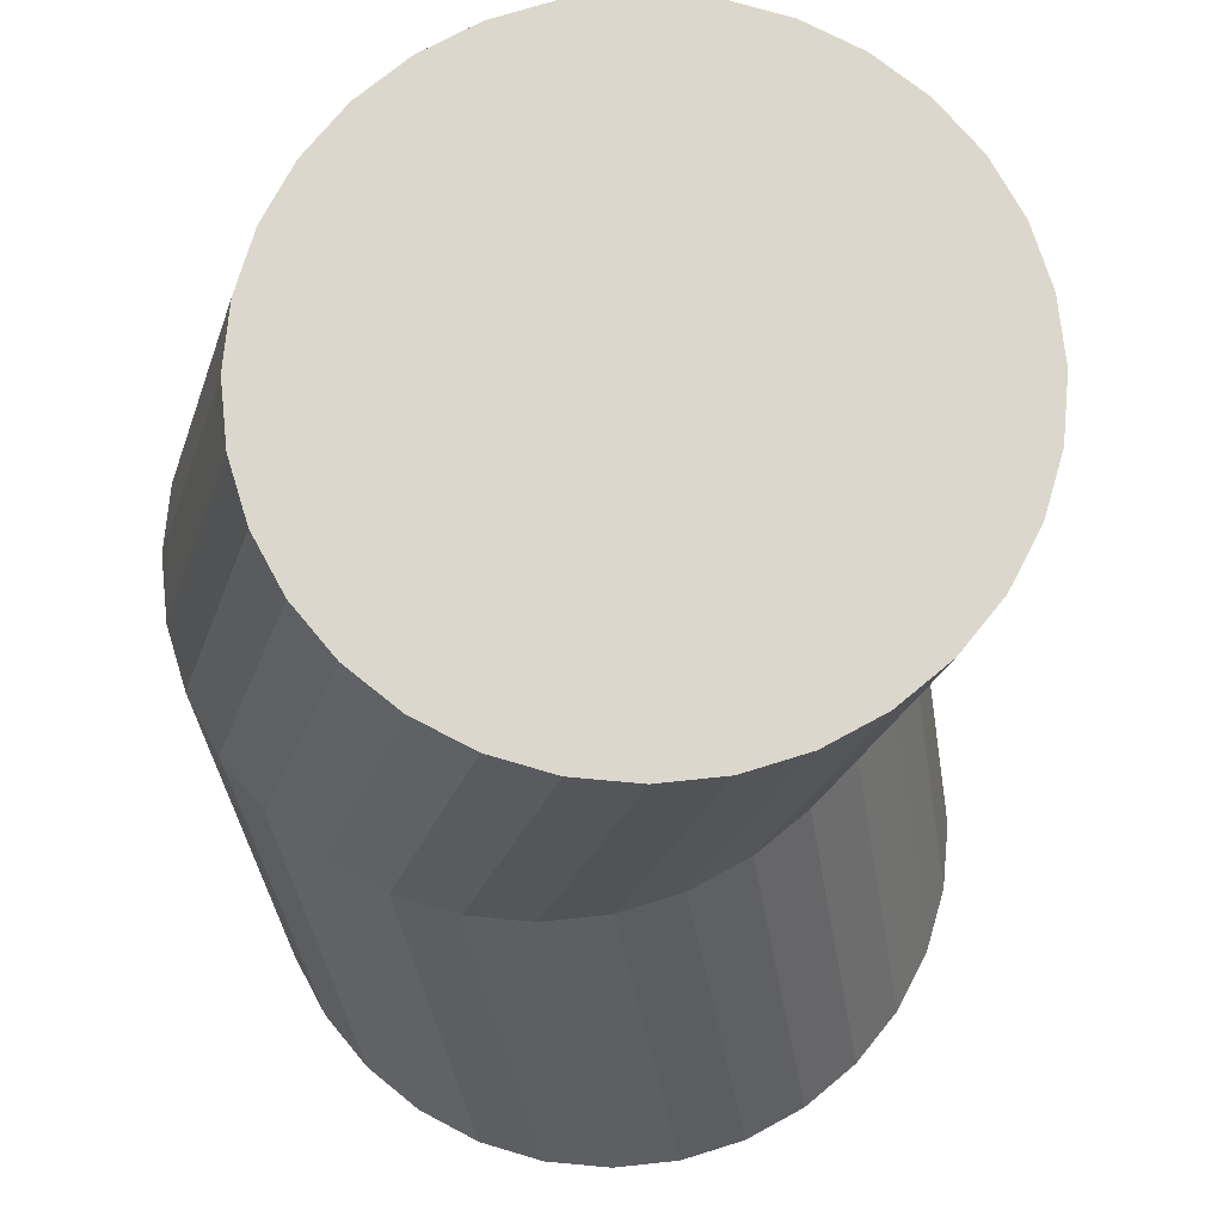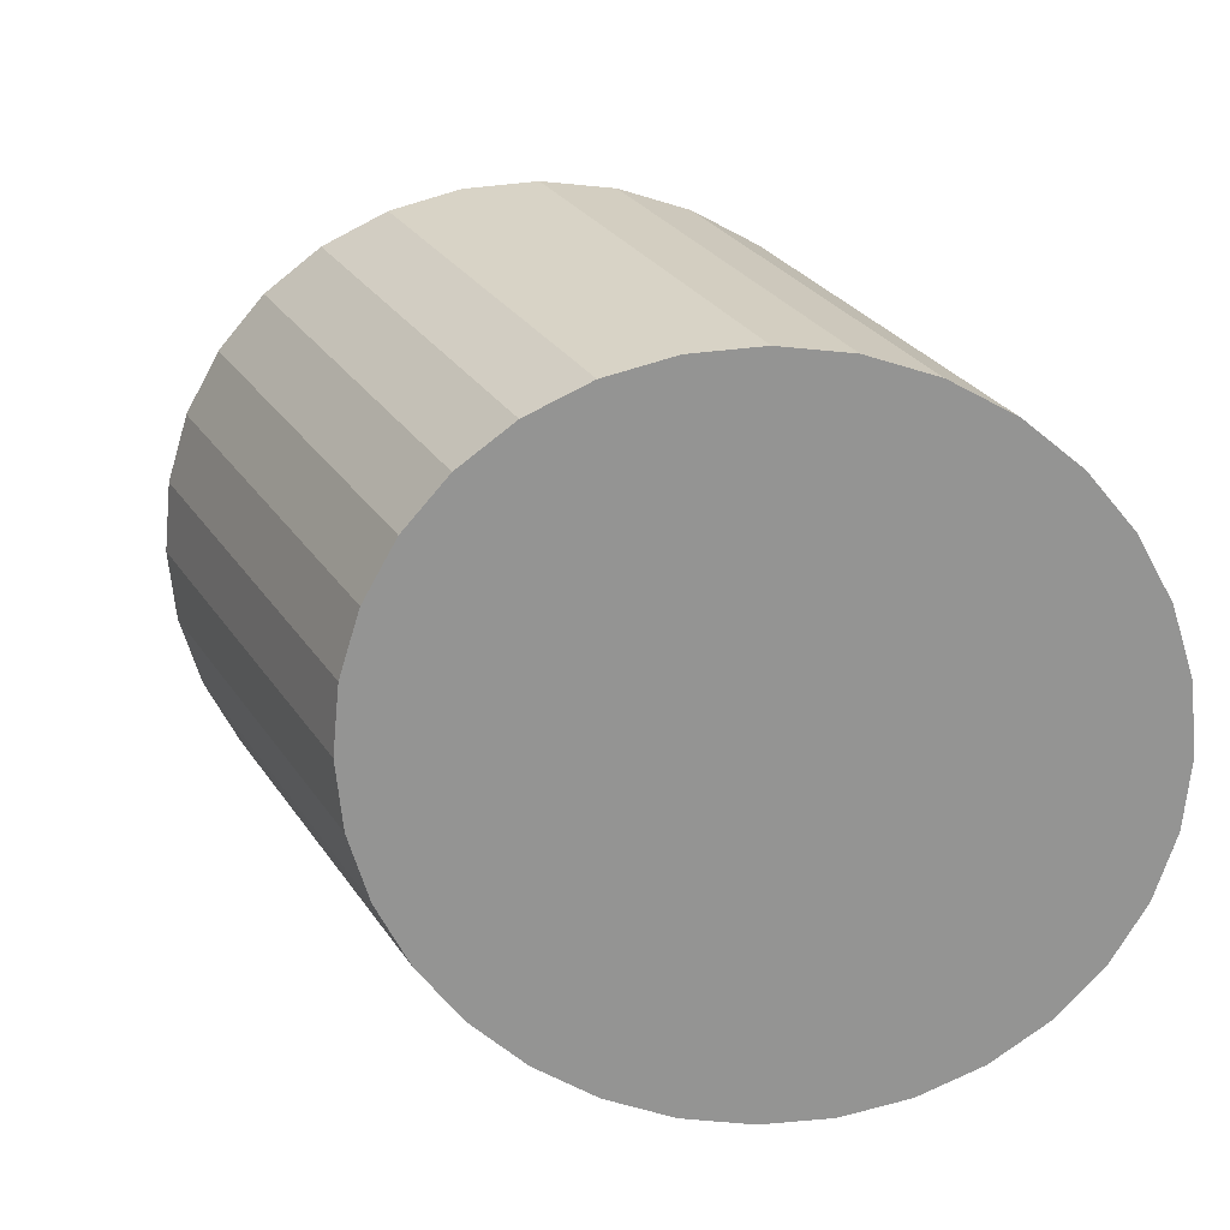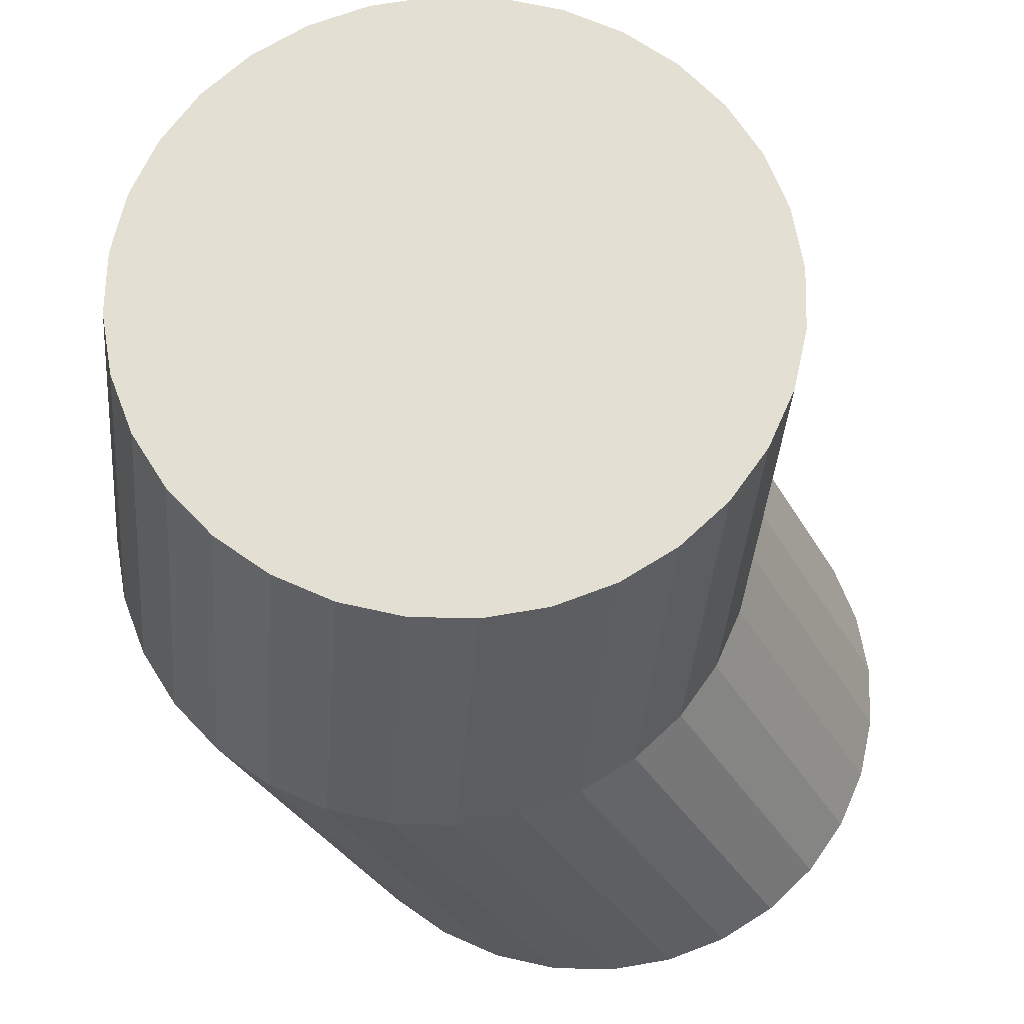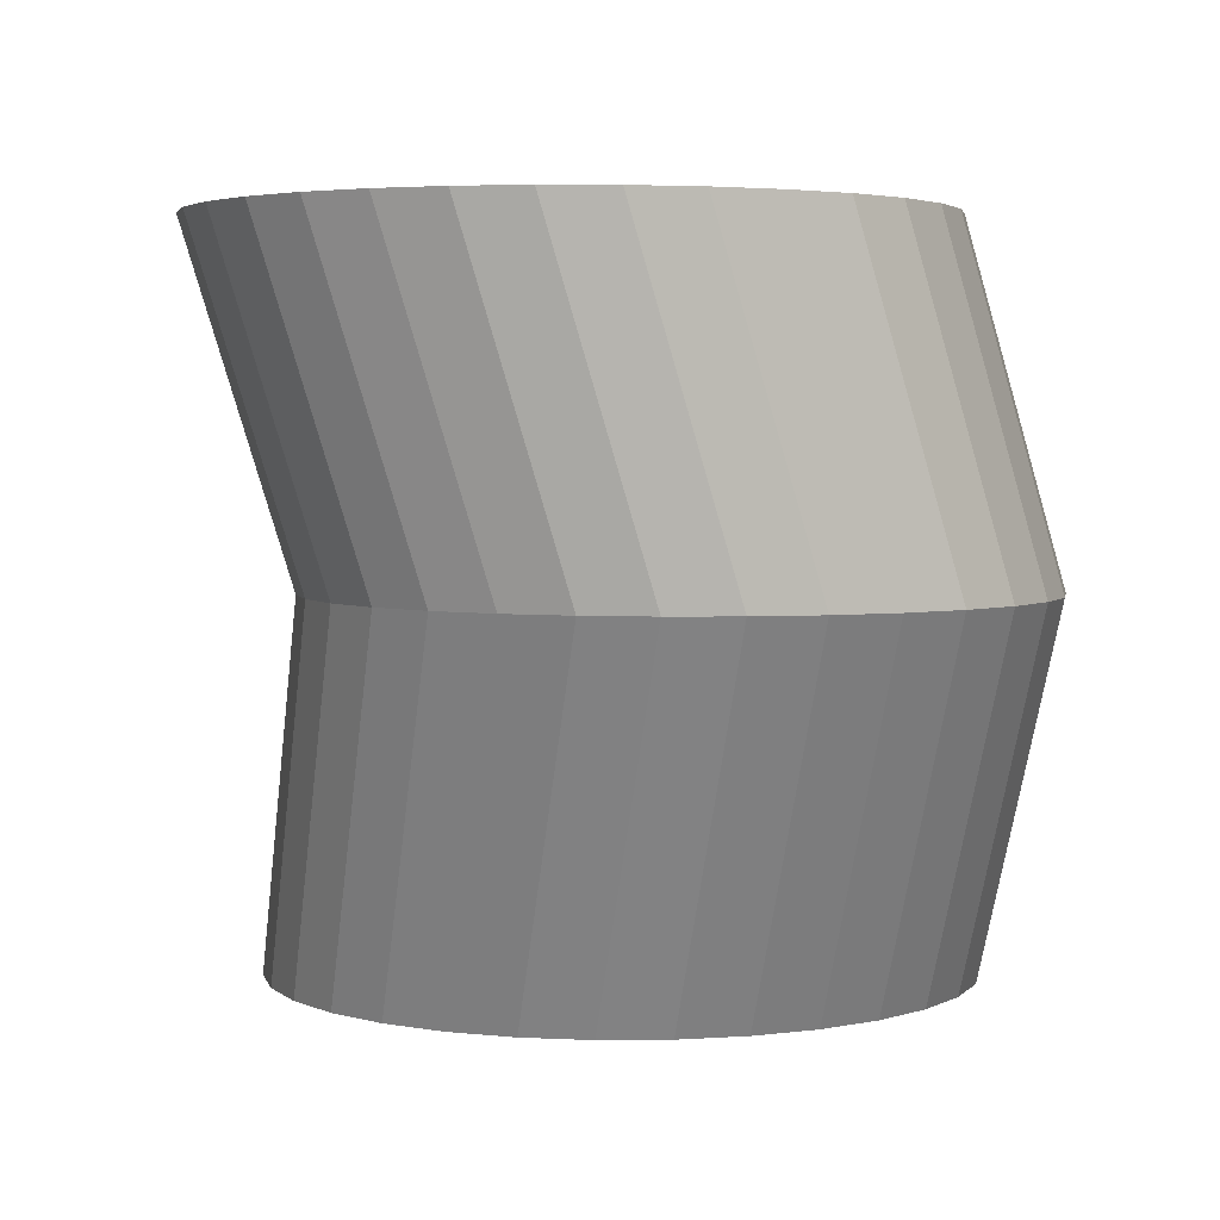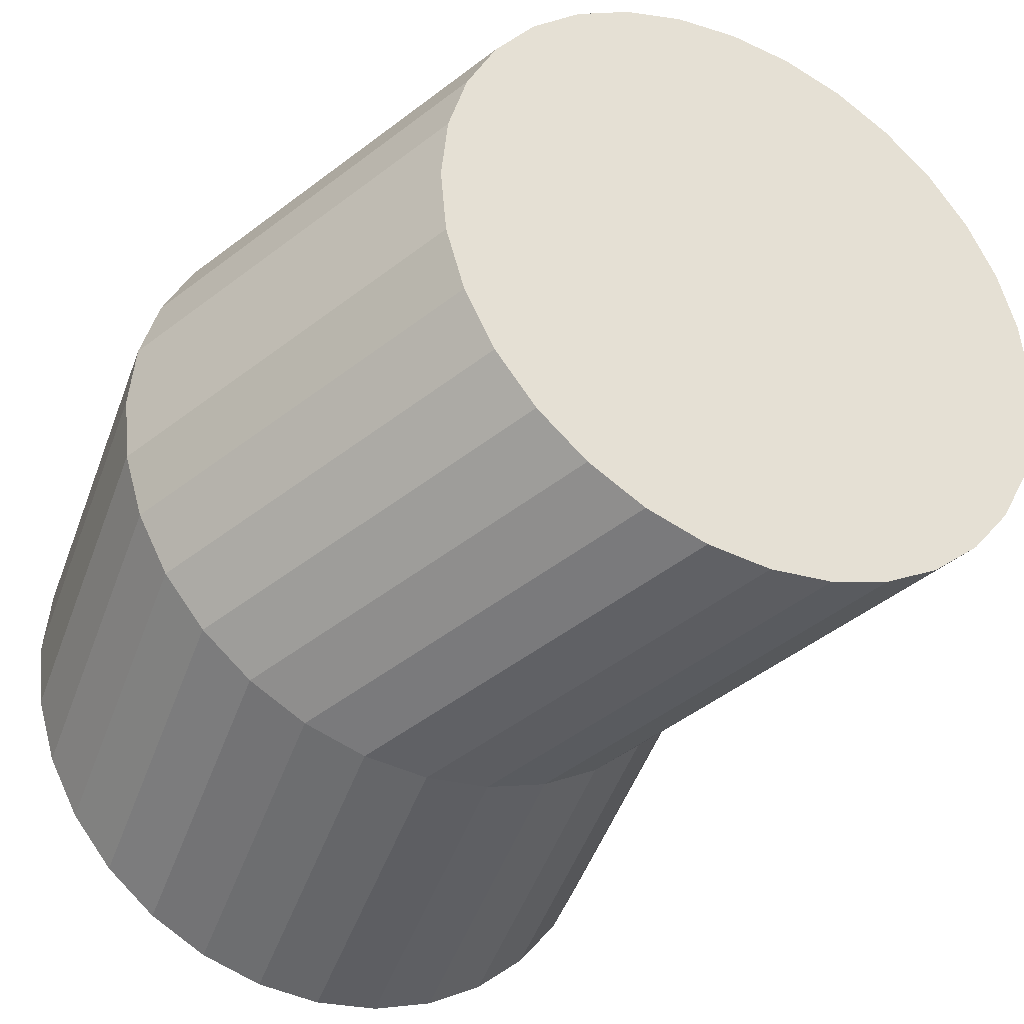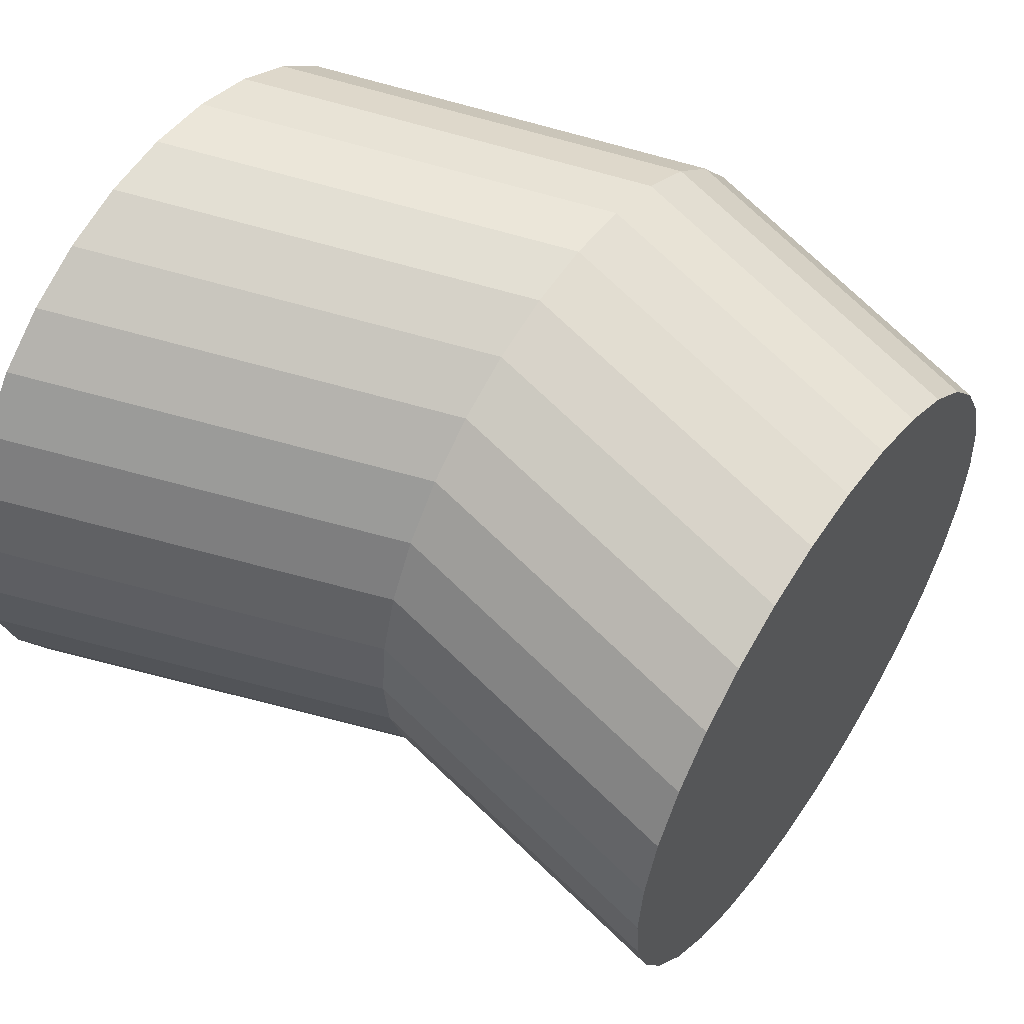
<metadata>
{"format":"obj","ext":"obj","renderer":"f3d","projection":"perspective","resolution":1024,"background":"white","views":[{"elev":73.2,"azim":44.6,"up":"+Y"},{"elev":-67.0,"azim":-33.6,"up":"+Y"},{"elev":66.7,"azim":-4.2,"up":"+Y"},{"elev":3.6,"azim":-131.1,"up":"+Y"},{"elev":-35.0,"azim":-27.5,"up":"+Z"},{"elev":55.0,"azim":124.4,"up":"+Z"}]}
</metadata>
<code>
o Circle
v 0 0.03515 -1
v -0.1951 0.03515 -0.9808
v -0.3827 0.03515 -0.9239
v -0.5556 0.03515 -0.8315
v -0.7071 0.03515 -0.7071
v -0.8315 0.03515 -0.5556
v -0.9239 0.03515 -0.3827
v -0.9808 0.03515 -0.1951
v -1 0.03515 0
v -0.9808 0.03515 0.1951
v -0.9239 0.03515 0.3827
v -0.8315 0.03515 0.5556
v -0.7071 0.03515 0.7071
v -0.5556 0.03515 0.8315
v -0.3827 0.03515 0.9239
v -0.1951 0.03515 0.9808
v 0 0.03515 1
v 0.1951 0.03515 0.9808
v 0.3827 0.03515 0.9239
v 0.5556 0.03515 0.8315
v 0.7071 0.03515 0.7071
v 0.8315 0.03515 0.5556
v 0.9239 0.03515 0.3827
v 0.9808 0.03515 0.1951
v 1 0.03515 0
v 0.9808 0.03515 -0.1951
v 0.9239 0.03515 -0.3827
v 0.8315 0.03515 -0.5556
v 0.7071 0.03515 -0.7071
v 0.5556 0.03515 -0.8315
v 0.3827 0.03515 -0.9239
v 0.1951 0.03515 -0.9808
v -0.4908 1.12 -1.225
v -0.6859 1.12 -1.206
v -0.8735 1.12 -1.149
v -1.046 1.12 -1.057
v -1.198 1.12 -0.9325
v -1.322 1.12 -0.781
v -1.415 1.12 -0.6081
v -1.472 1.12 -0.4205
v -1.491 1.12 -0.2254
v -1.472 1.12 -0.03029
v -1.415 1.12 0.1573
v -1.322 1.12 0.3302
v -1.198 1.12 0.4817
v -1.046 1.12 0.6061
v -0.8735 1.12 0.6985
v -0.6859 1.12 0.7554
v -0.4908 1.12 0.7746
v -0.2957 1.12 0.7554
v -0.1081 1.12 0.6985
v 0.06476 1.12 0.6061
v 0.2163 1.12 0.4817
v 0.3407 1.12 0.3302
v 0.4331 1.12 0.1573
v 0.49 1.12 -0.03029
v 0.5092 1.12 -0.2254
v 0.49 1.12 -0.4205
v 0.4331 1.12 -0.6081
v 0.3407 1.12 -0.781
v 0.2163 1.12 -0.9325
v 0.06476 1.12 -1.057
v -0.1081 1.12 -1.149
v -0.2957 1.12 -1.206
v -0.3878 2.088 -1.511
v -0.5829 2.088 -1.491
v -0.7705 2.088 -1.435
v -0.9433 2.088 -1.342
v -1.095 2.088 -1.218
v -1.219 2.088 -1.066
v -1.312 2.088 -0.8934
v -1.369 2.088 -0.7058
v -1.388 2.088 -0.5107
v -1.369 2.088 -0.3156
v -1.312 2.088 -0.128
v -1.219 2.088 0.04489
v -1.095 2.088 0.1964
v -0.9433 2.088 0.3208
v -0.7705 2.088 0.4132
v -0.5829 2.088 0.4701
v -0.3878 2.088 0.4893
v -0.1927 2.088 0.4701
v -0.005093 2.088 0.4132
v 0.1678 2.088 0.3208
v 0.3193 2.088 0.1964
v 0.4437 2.088 0.04489
v 0.5361 2.088 -0.128
v 0.593 2.088 -0.3156
v 0.6122 2.088 -0.5107
v 0.593 2.088 -0.7058
v 0.5361 2.088 -0.8934
v 0.4437 2.088 -1.066
v 0.3193 2.088 -1.218
v 0.1678 2.088 -1.342
v -0.005093 2.088 -1.435
v -0.1927 2.088 -1.491
f 16 48 47 15
f 3 35 34 2
f 30 62 61 29
f 17 49 48 16
f 4 36 35 3
f 31 63 62 30
f 18 50 49 17
f 5 37 36 4
f 32 64 63 31
f 19 51 50 18
f 6 38 37 5
f 1 33 64 32
f 20 52 51 19
f 7 39 38 6
f 21 53 52 20
f 8 40 39 7
f 22 54 53 21
f 9 41 40 8
f 23 55 54 22
f 10 42 41 9
f 24 56 55 23
f 11 43 42 10
f 25 57 56 24
f 12 44 43 11
f 26 58 57 25
f 13 45 44 12
f 27 59 58 26
f 14 46 45 13
f 28 60 59 27
f 15 47 46 14
f 2 34 33 1
f 29 61 60 28
f 56 88 87 55
f 43 75 74 42
f 57 89 88 56
f 44 76 75 43
f 58 90 89 57
f 45 77 76 44
f 59 91 90 58
f 46 78 77 45
f 60 92 91 59
f 47 79 78 46
f 34 66 65 33
f 61 93 92 60
f 48 80 79 47
f 35 67 66 34
f 62 94 93 61
f 49 81 80 48
f 36 68 67 35
f 63 95 94 62
f 50 82 81 49
f 37 69 68 36
f 64 96 95 63
f 51 83 82 50
f 38 70 69 37
f 33 65 96 64
f 52 84 83 51
f 39 71 70 38
f 53 85 84 52
f 40 72 71 39
f 54 86 85 53
f 41 73 72 40
f 55 87 86 54
f 42 74 73 41
f 66 67 68 69 70 71 72 73 74 75 76 77 78 79 80 81 82 83 84 85 86 87 88 89 90 91 92 93 94 95 96 65
f 2 1 32 31 30 29 28 27 26 25 24 23 22 21 20 19 18 17 16 15 14 13 12 11 10 9 8 7 6 5 4 3

</code>
